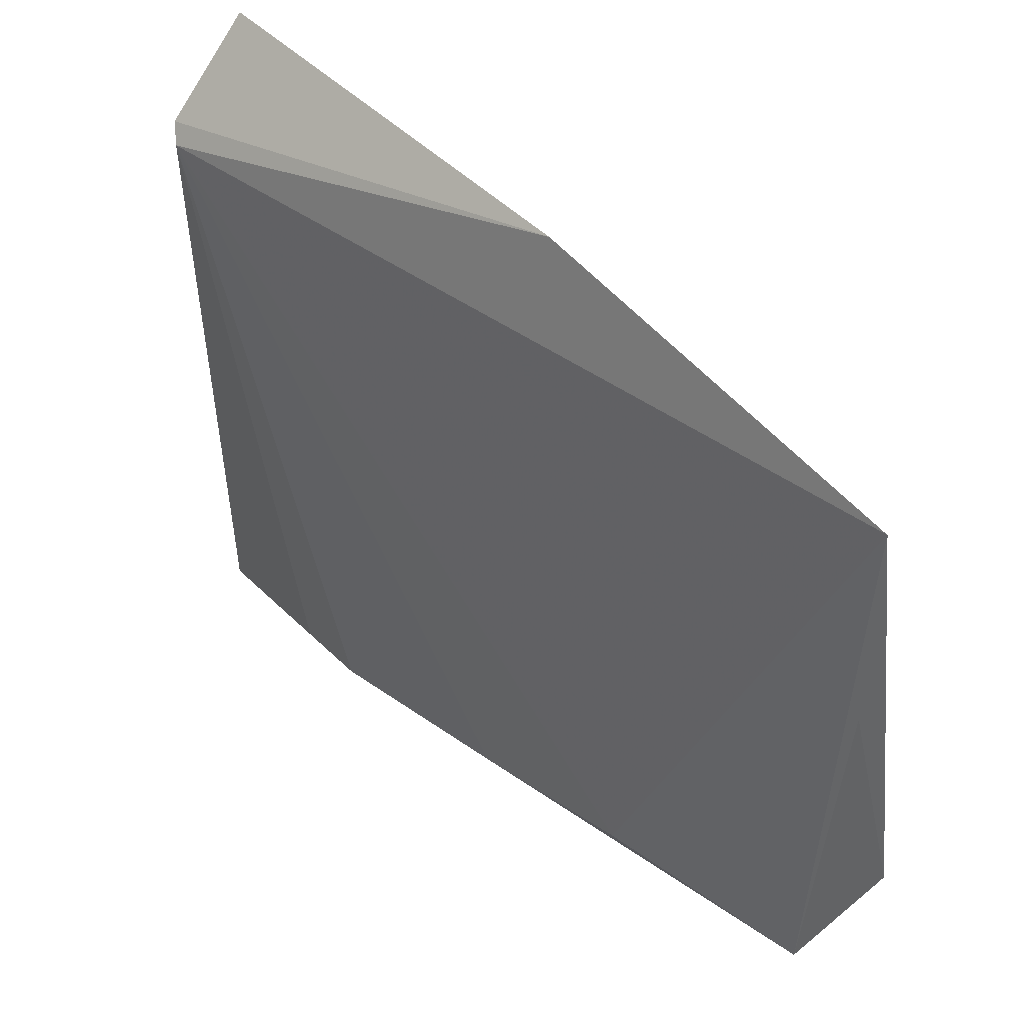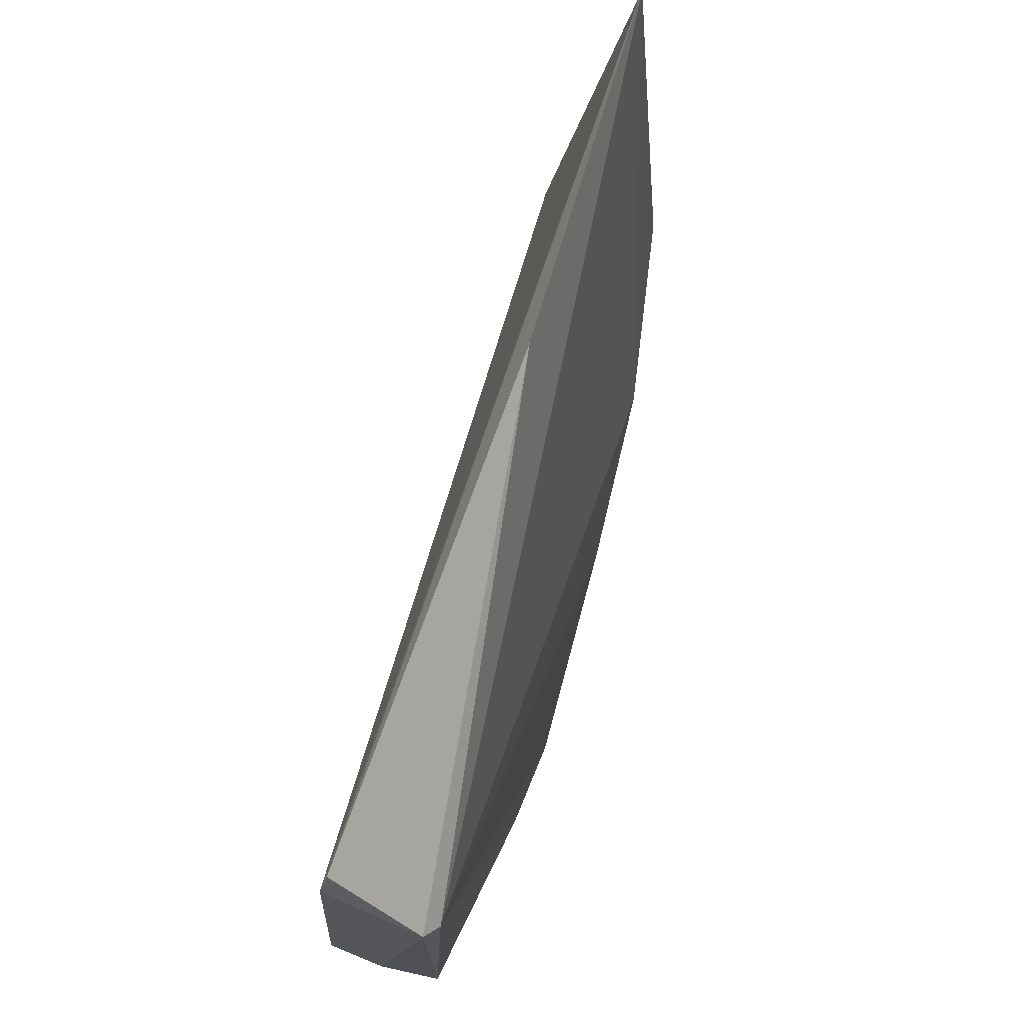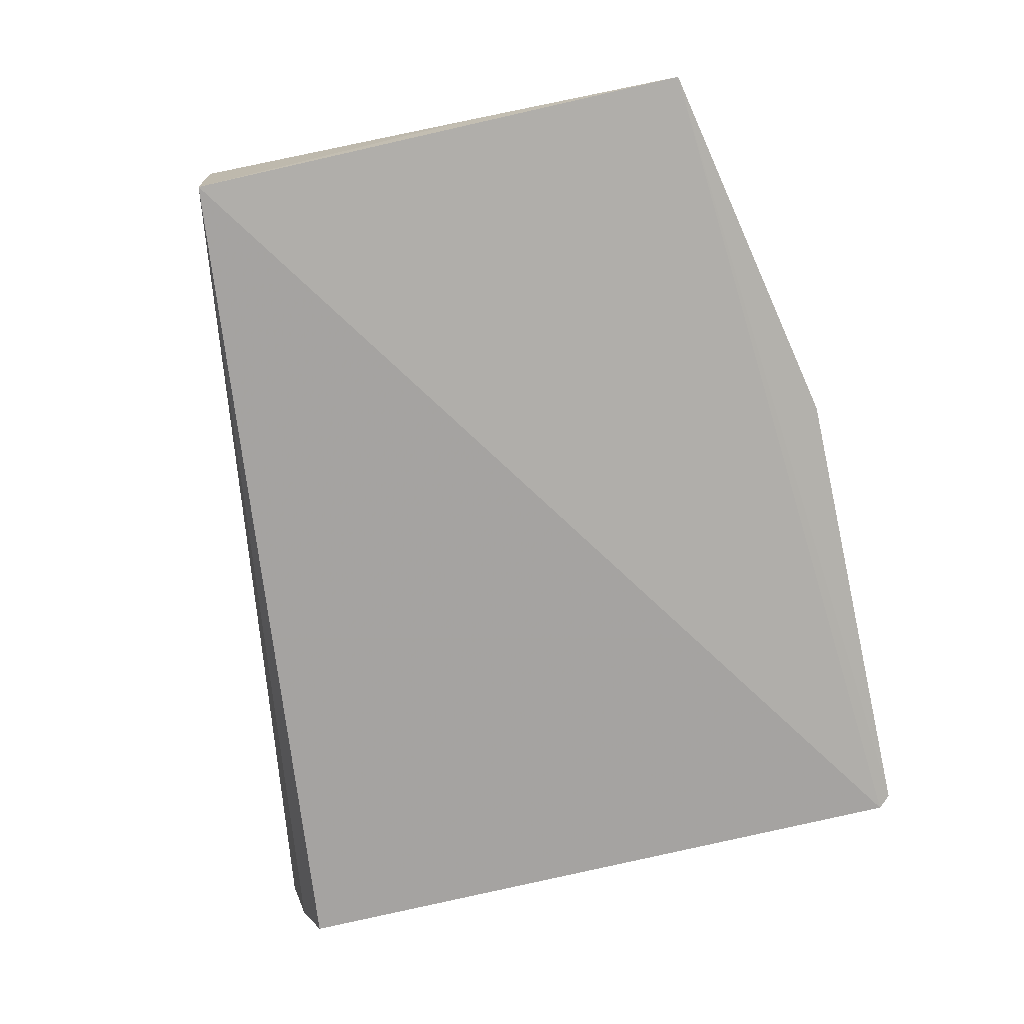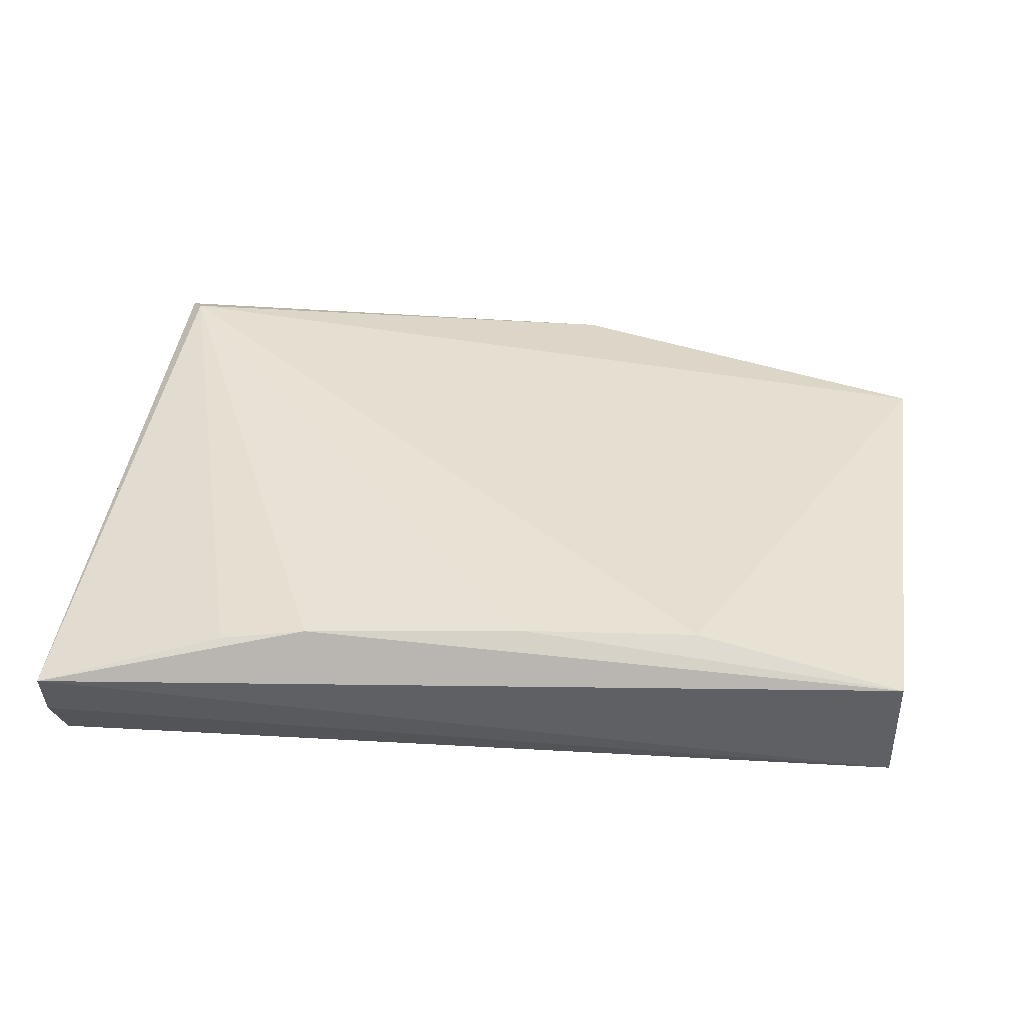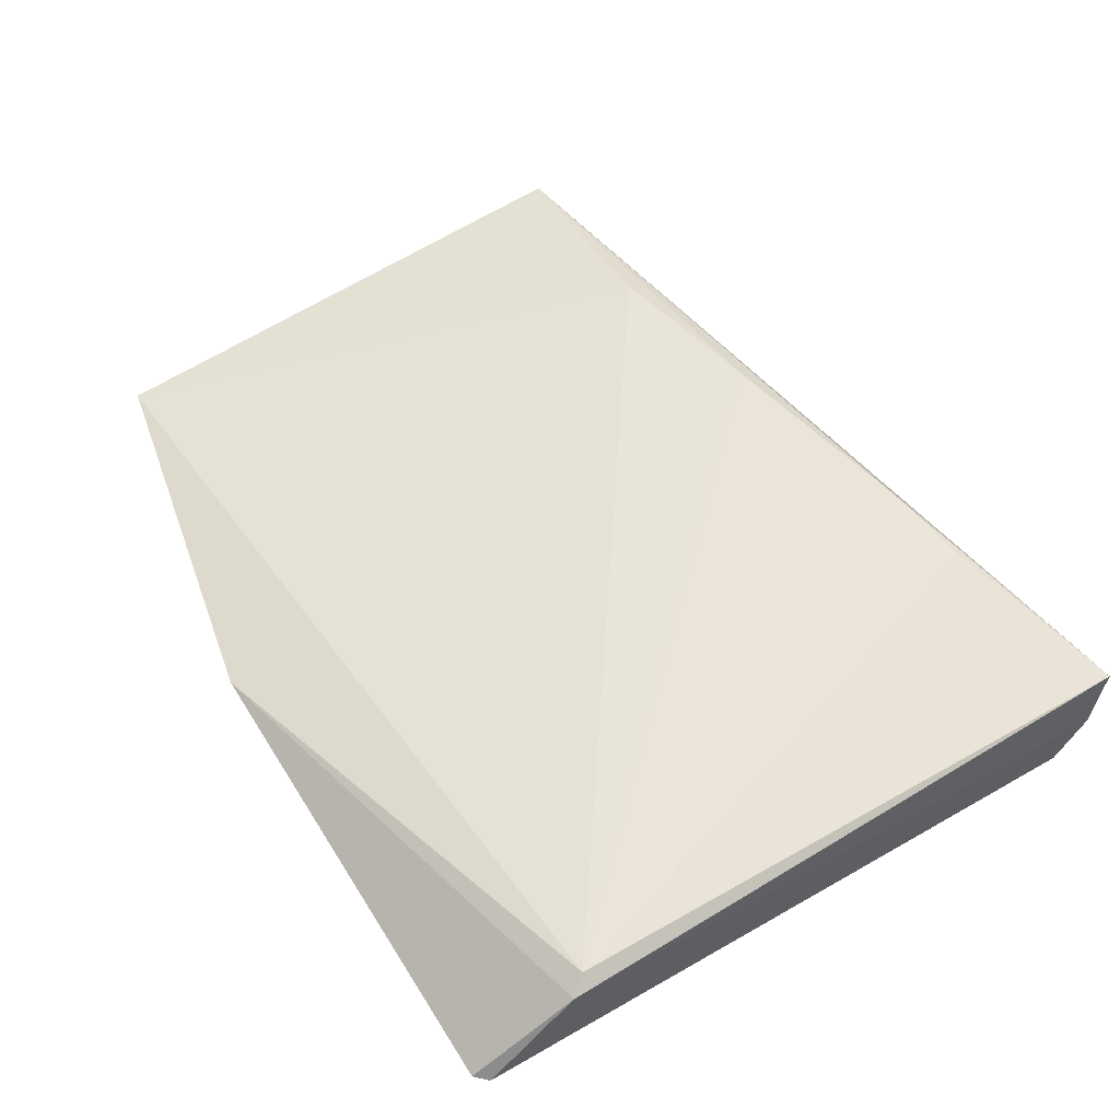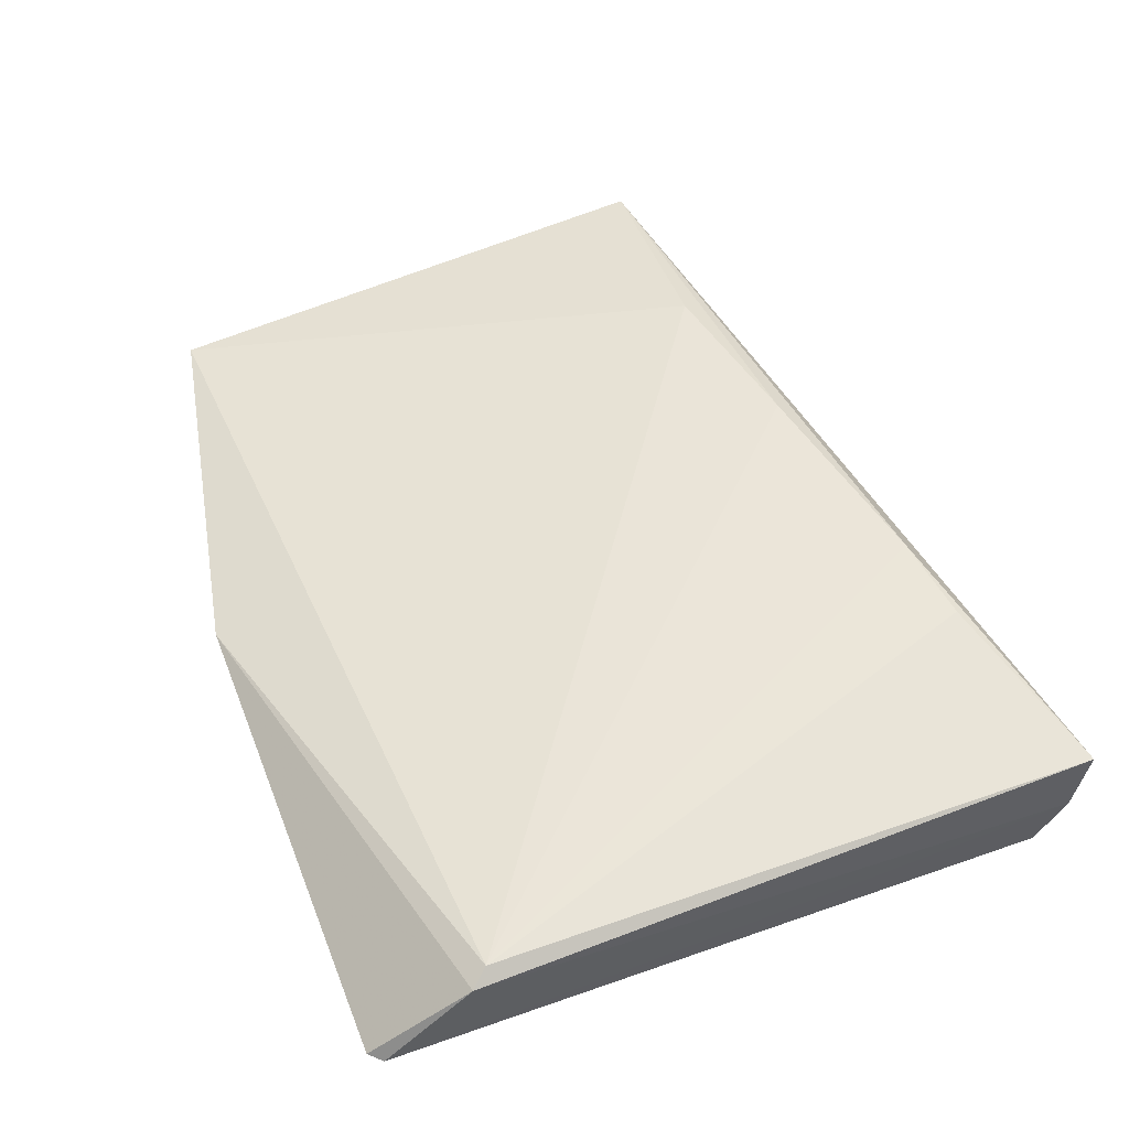
<metadata>
{"format":"obj","ext":"obj","renderer":"f3d","projection":"perspective","resolution":1024,"background":"white","views":[{"elev":42.9,"azim":46.9,"up":"+Y"},{"elev":74.3,"azim":-74.1,"up":"+Y"},{"elev":-72.7,"azim":101.8,"up":"+Z"},{"elev":42.8,"azim":8.7,"up":"+Z"},{"elev":54.1,"azim":-122.5,"up":"+Z"},{"elev":52.3,"azim":-112.2,"up":"+Z"}]}
</metadata>
<code>
v 0.06475 0.02083 0.0201
v 0.06458 -0.02365 0.02381
v 0.06474 -0.02301 0.01289
v -0.009813 0.02756 0.01727
v -0.009118 0.01876 0.02525
v 0.06484 0.002189 0.02023
v 0.04656 -0.02238 0.02661
v 0.03146 0.02822 0.02027
v -0.009553 -0.02981 0.01341
v -0.00886 0.02863 0.01756
v -0.01027 0.02024 0.02435
v -0.009572 -0.03347 0.02344
v -0.009978 -0.03199 0.01823
v 0.01308 -0.02779 0.02738
v 0.03164 -0.02472 0.02718
v 0.00586 -0.02886 0.02651
f 1 3 4
f 6 1 2
f 6 2 3
f 6 3 1
f 7 2 1
f 7 1 5
f 8 5 1
f 9 4 3
f 10 8 1
f 10 1 4
f 11 10 4
f 11 5 8
f 11 8 10
f 12 5 11
f 12 3 2
f 13 11 4
f 13 4 9
f 13 12 11
f 13 9 3
f 13 3 12
f 14 12 2
f 15 7 5
f 15 5 14
f 15 14 2
f 15 2 7
f 16 14 5
f 16 5 12
f 16 12 14

</code>
